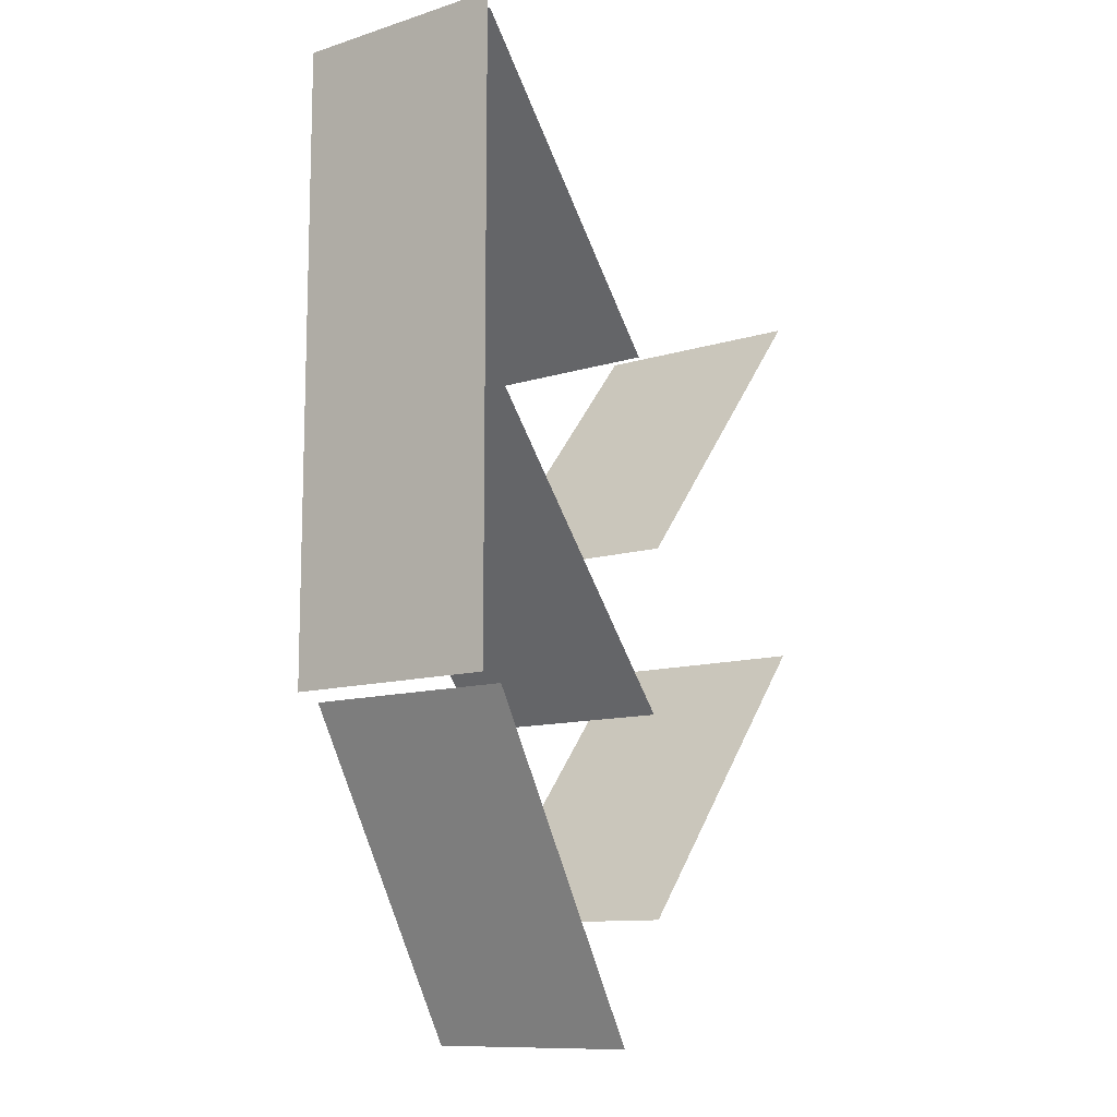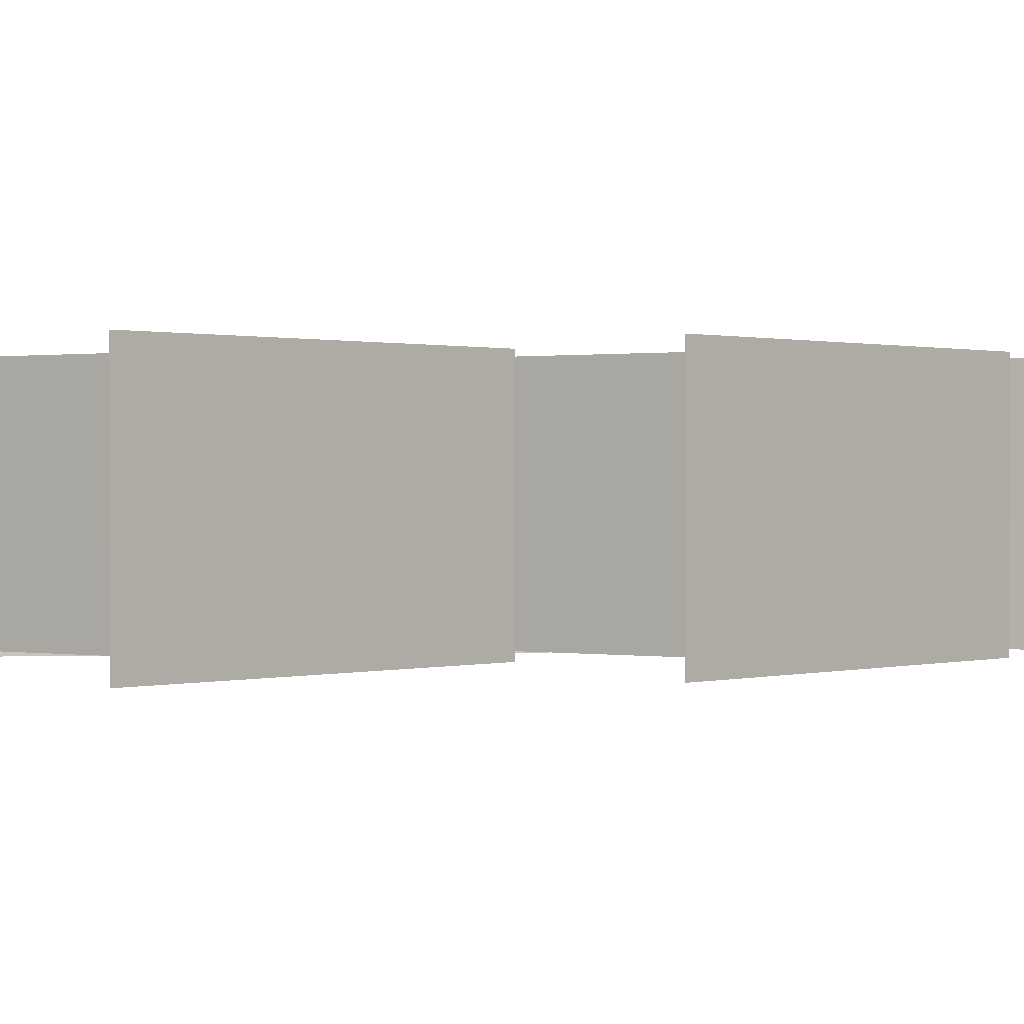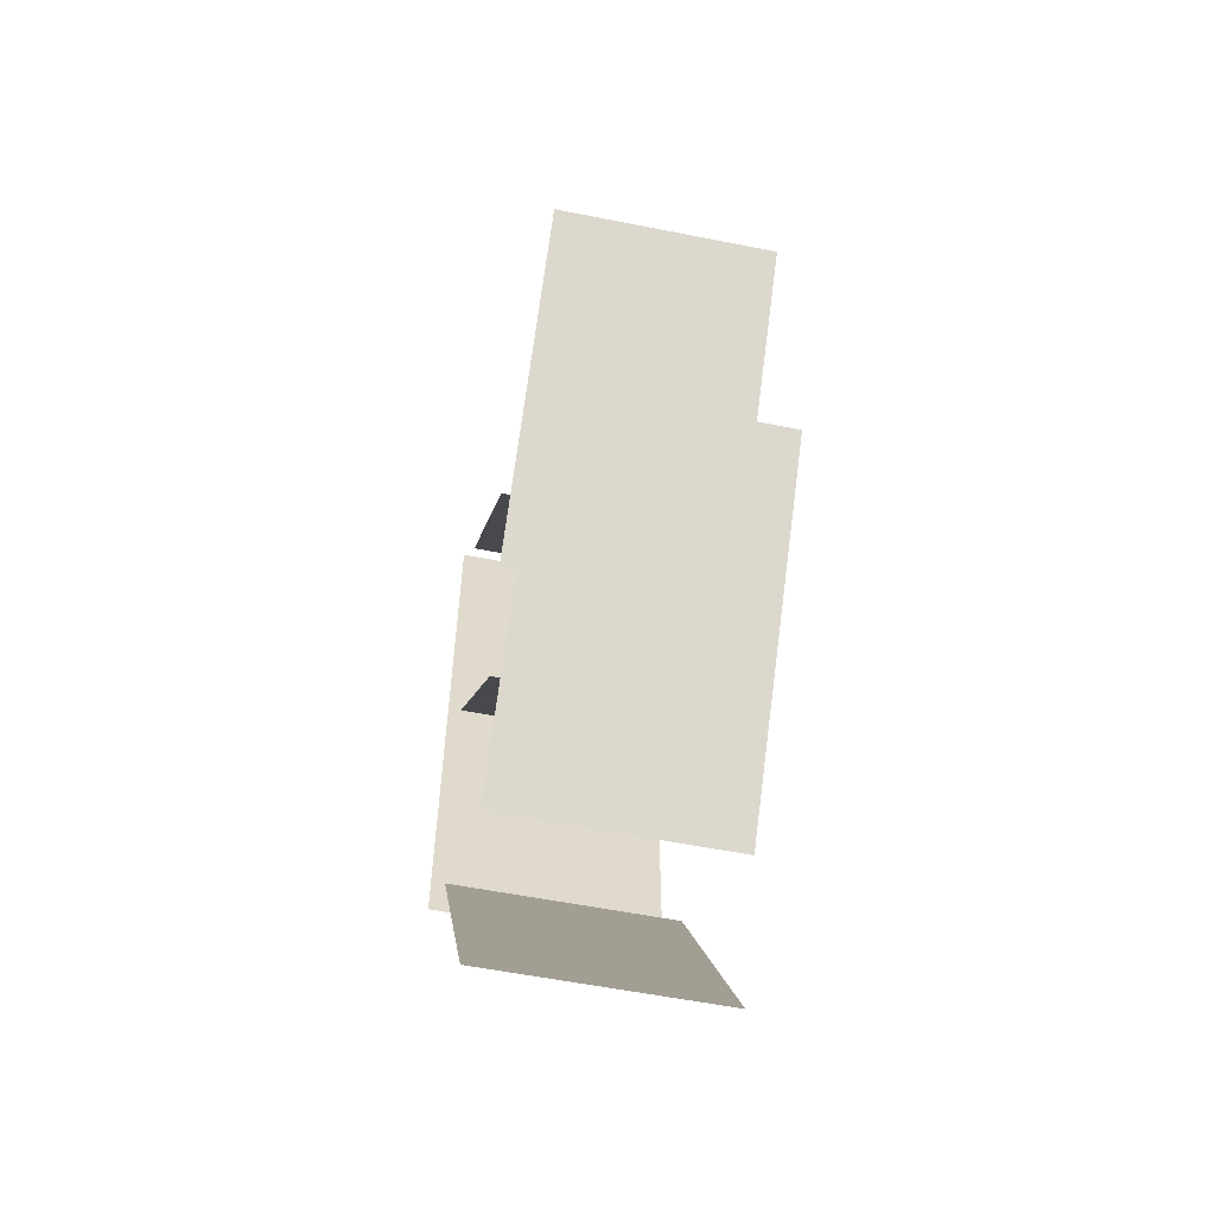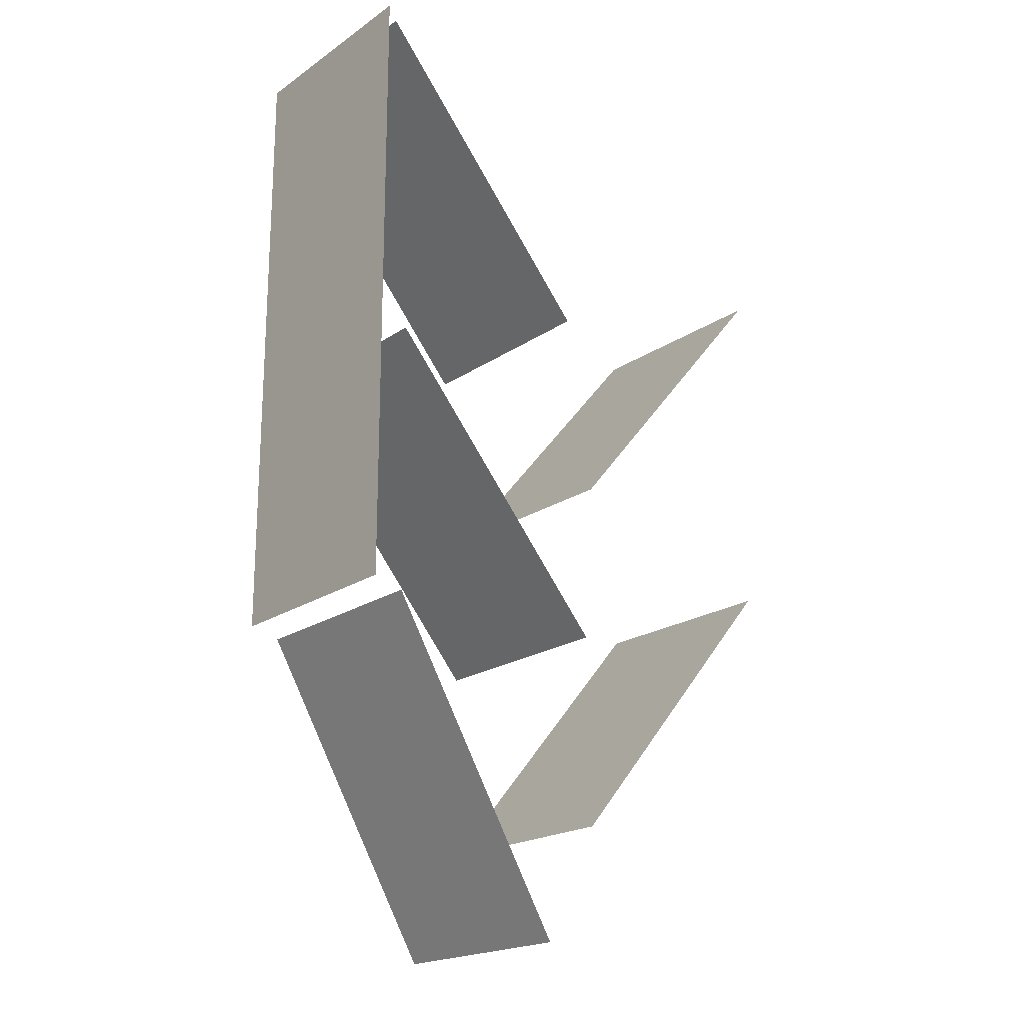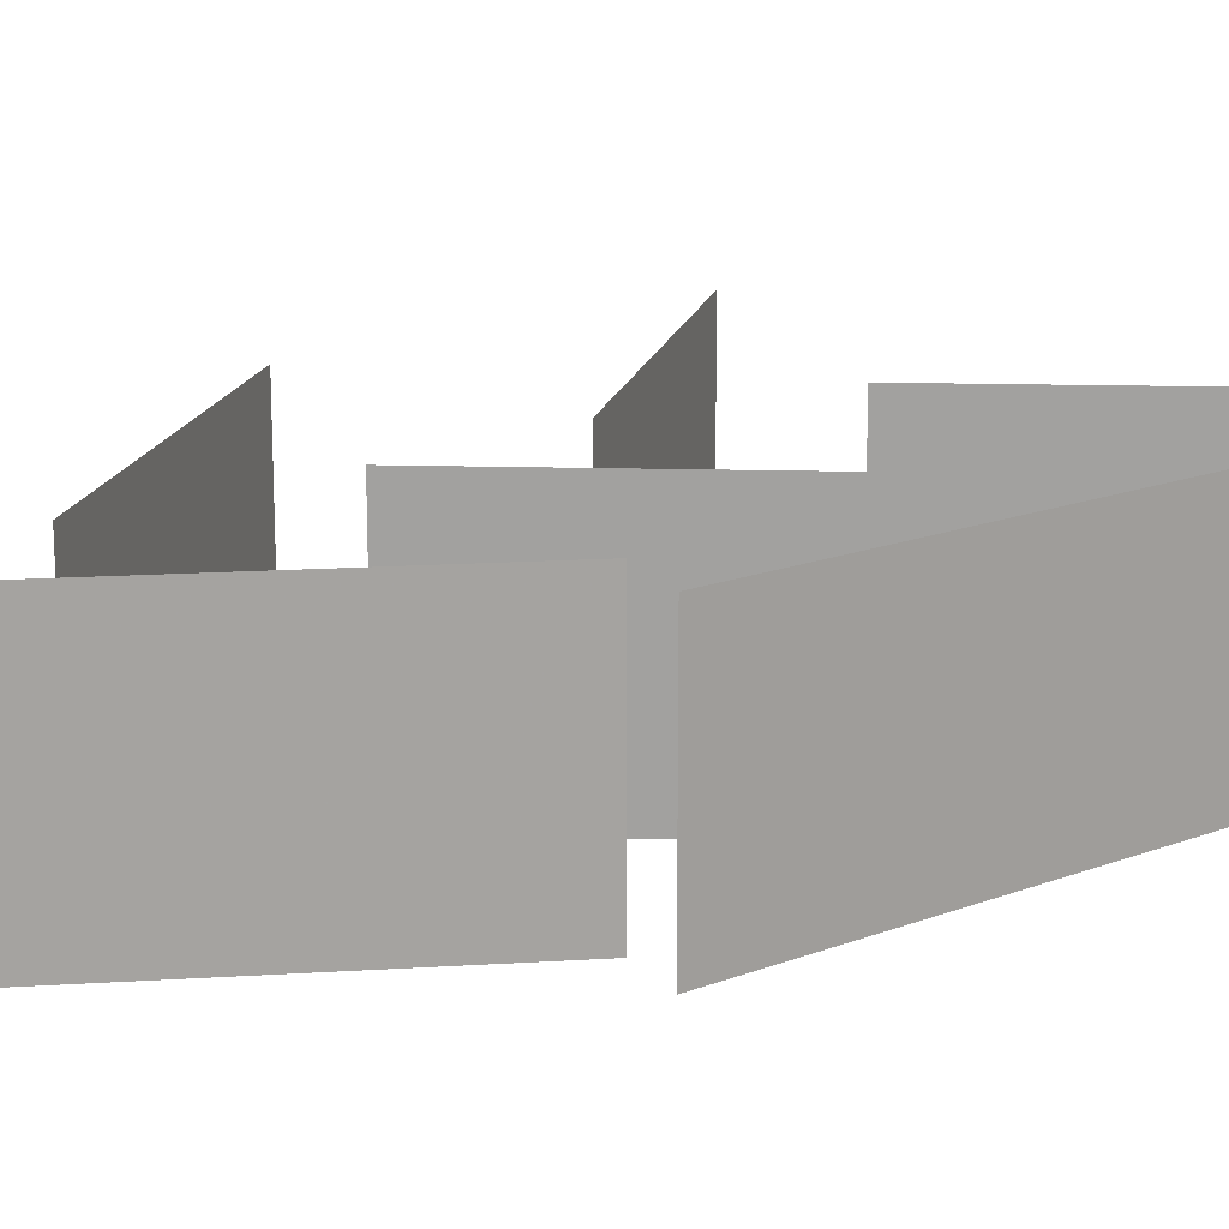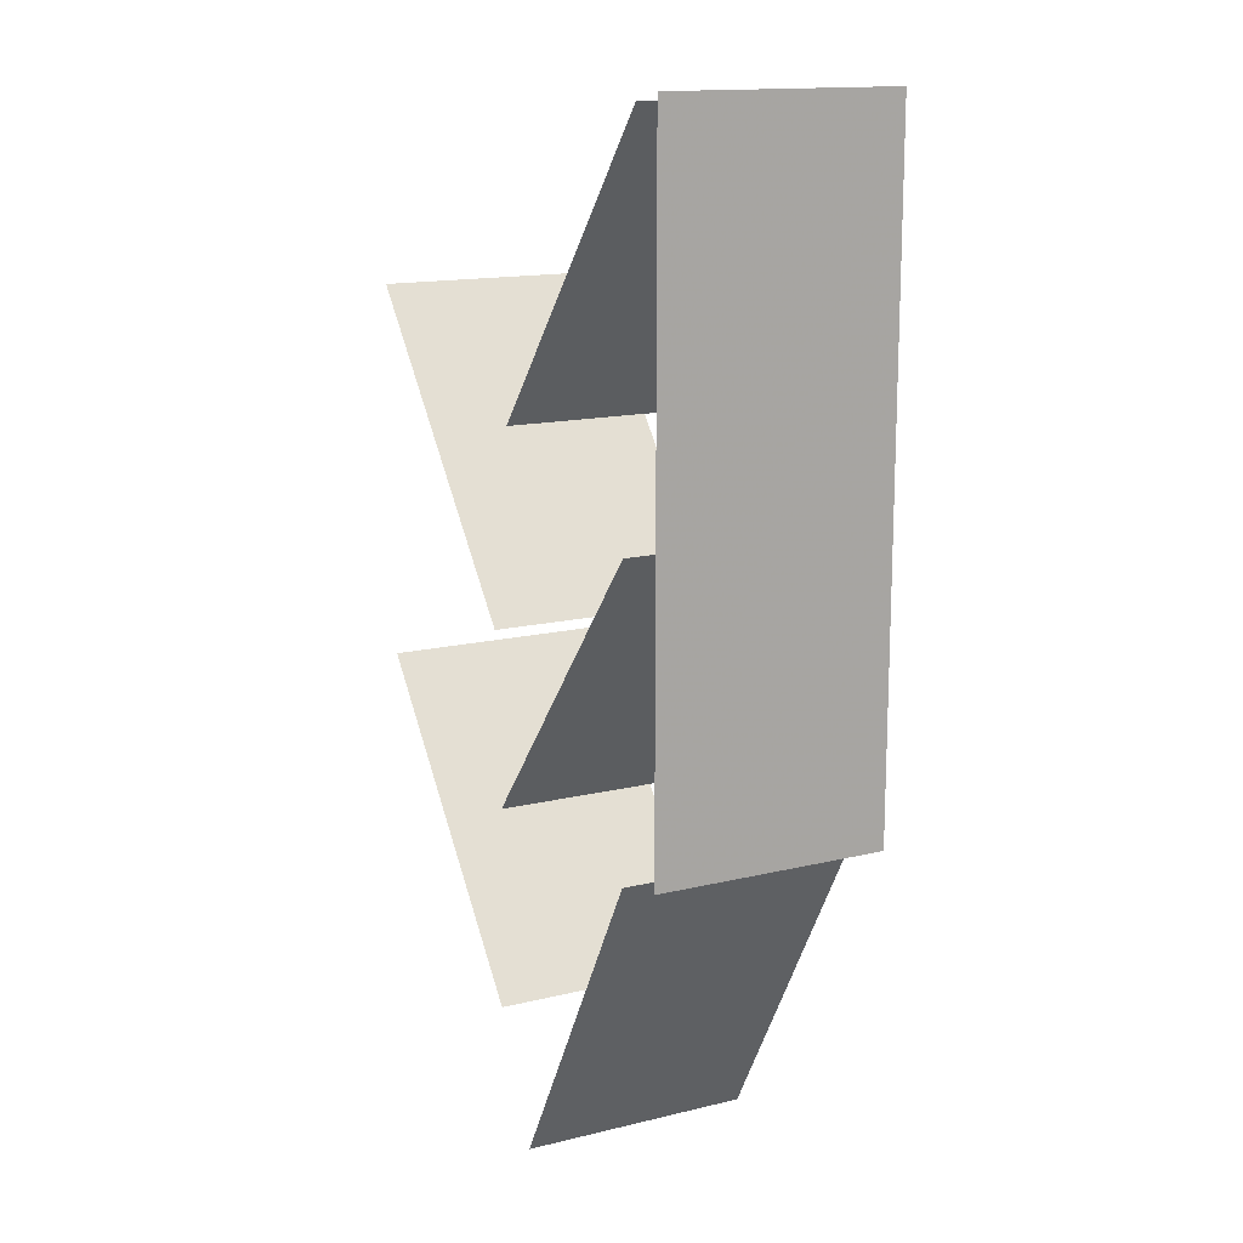
<metadata>
{"format":"obj","ext":"obj","renderer":"f3d","projection":"perspective","resolution":1024,"background":"white","views":[{"elev":-11.3,"azim":-52.7,"up":"+Z"},{"elev":0.6,"azim":82.7,"up":"+Y"},{"elev":-57.7,"azim":78.4,"up":"+Z"},{"elev":-19.9,"azim":-38.9,"up":"+Z"},{"elev":17.3,"azim":-127.0,"up":"+Y"},{"elev":14.8,"azim":-117.6,"up":"+Z"}]}
</metadata>
<code>
g Plane.005
v -1.585 -0.6531 2.46
v -1.585 -0.6531 5.9
v -1.585 0.5469 2.46
v -1.585 0.5469 5.9
f 2 1 3 4
g Plane.004
v -0.2163 -0.6 4.328
v -1.502 -0.6 5.86
v -0.2163 0.6 4.328
v -1.502 0.6 5.86
f 6 5 7 8
g Plane.003
v 1.232 -0.6 4.837
v -0.05391 -0.6 3.305
v 1.232 0.6 4.837
v -0.05391 0.6 3.305
f 10 9 11 12
g Plane.002
v -0.1029 -0.6 2.407
v -1.388 -0.6 3.939
v -0.1029 0.6 2.407
v -1.388 0.6 3.939
f 14 13 15 16
g Plane.001
v 1.207 -0.6 2.878
v -0.07835 -0.6 1.345
v 1.207 0.6 2.878
v -0.07835 0.6 1.345
f 18 17 19 20
g Plane
v -0.3825 -0.6 0.7005
v -1.383 -0.6 2.433
v -0.3825 0.6 0.7005
v -1.383 0.6 2.433
f 22 21 23 24

</code>
